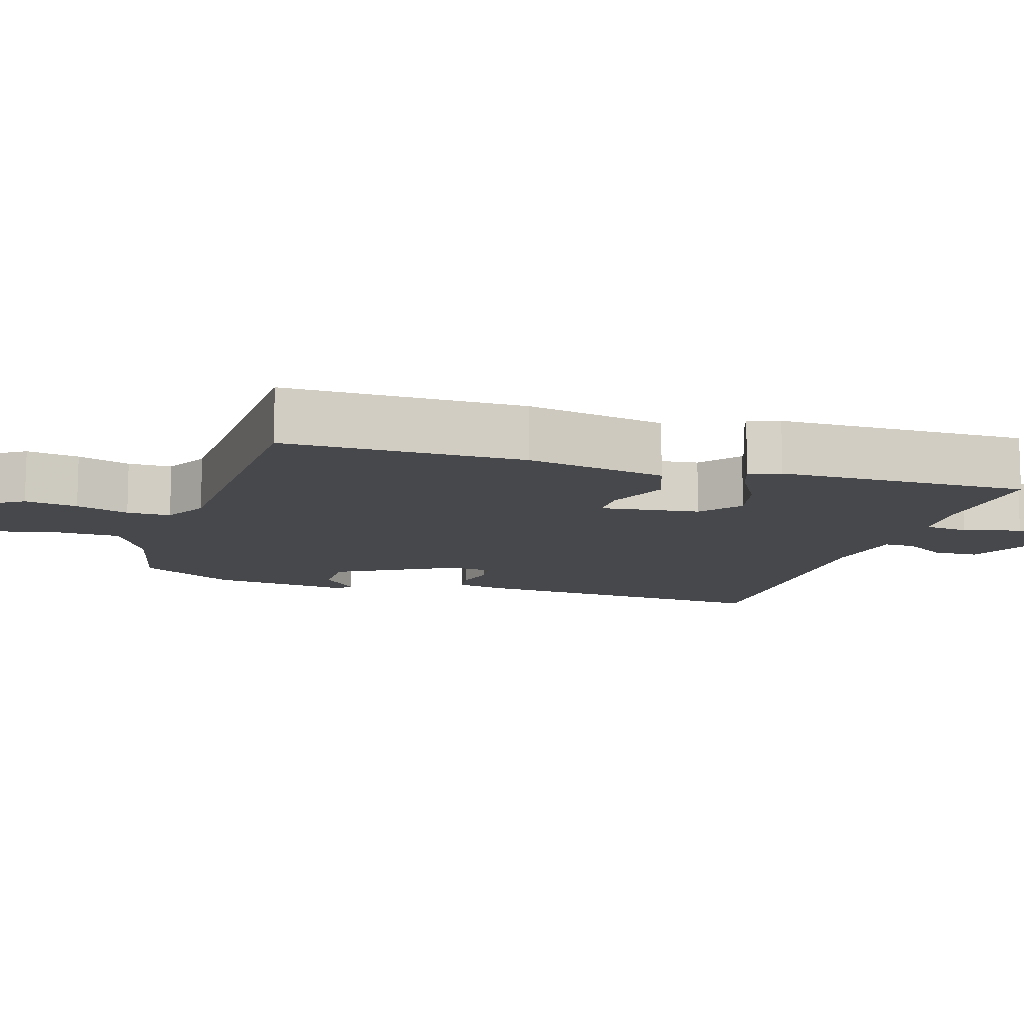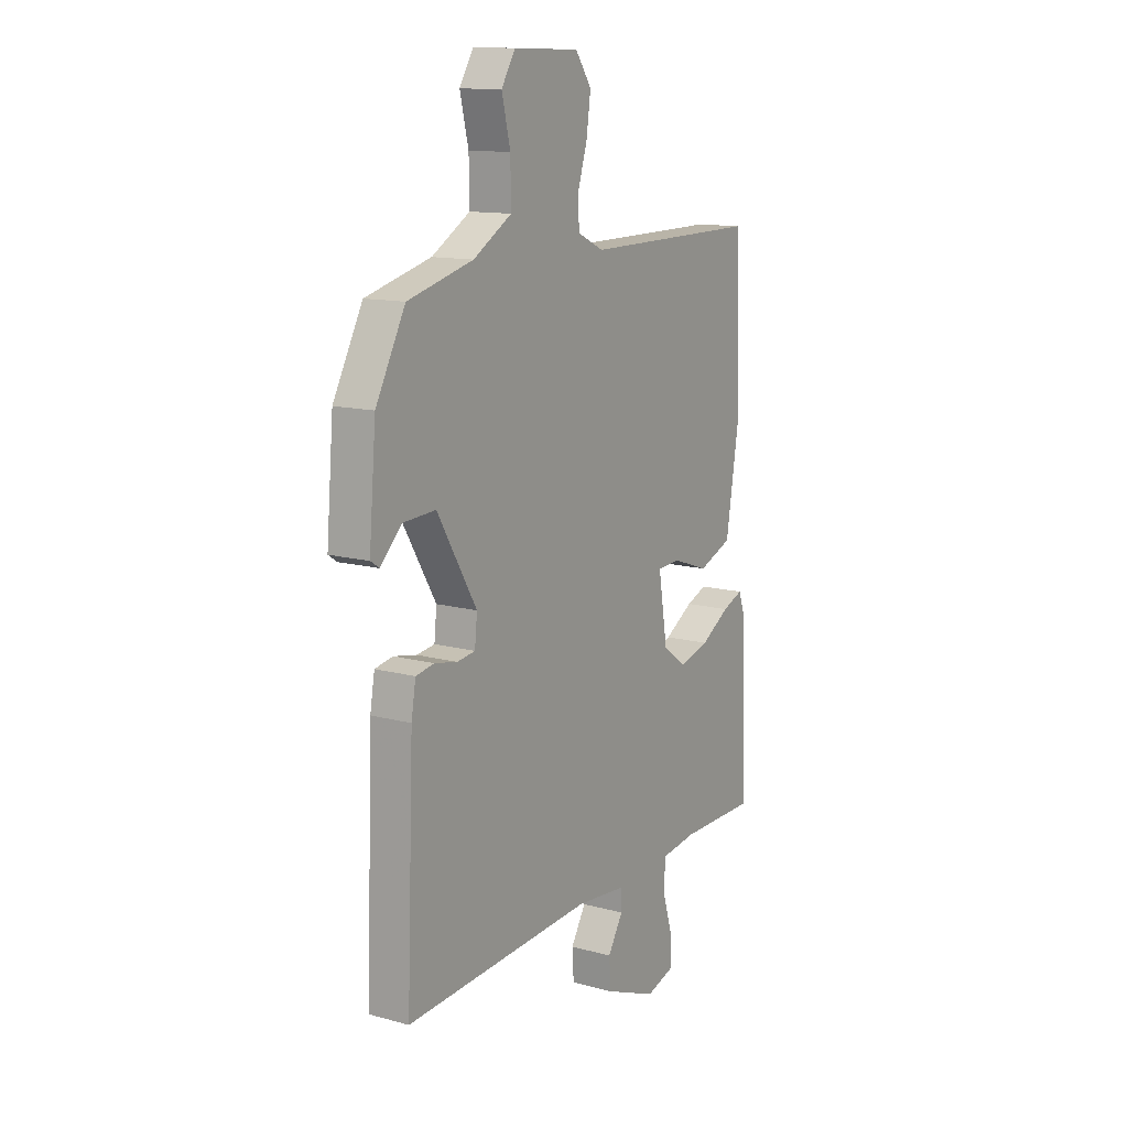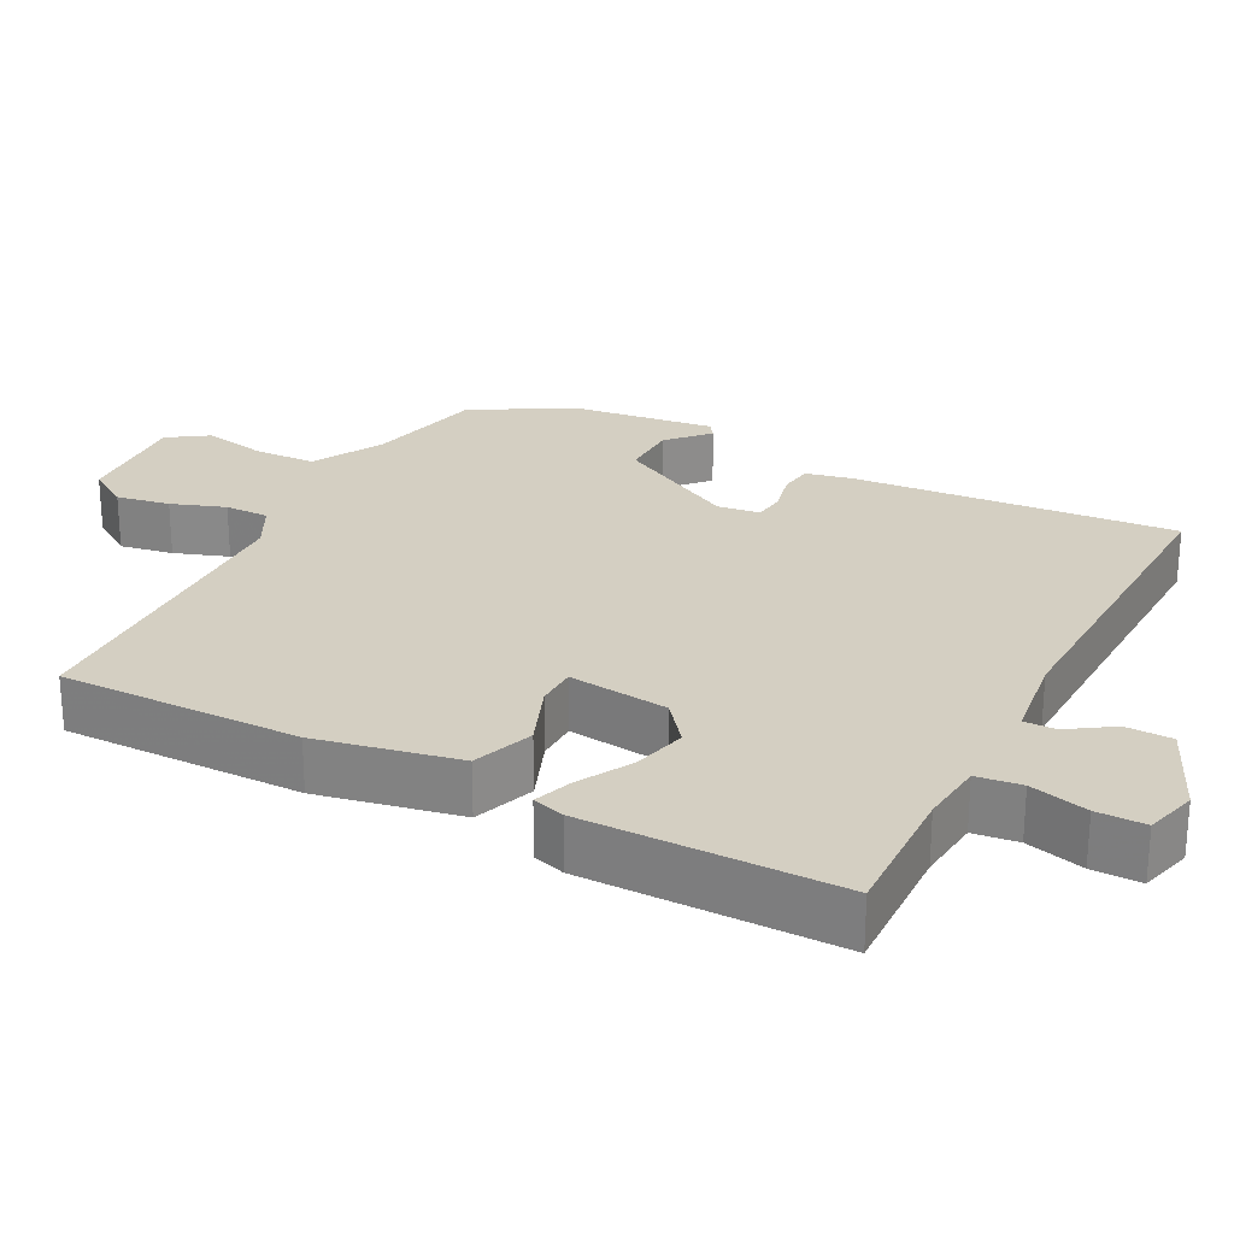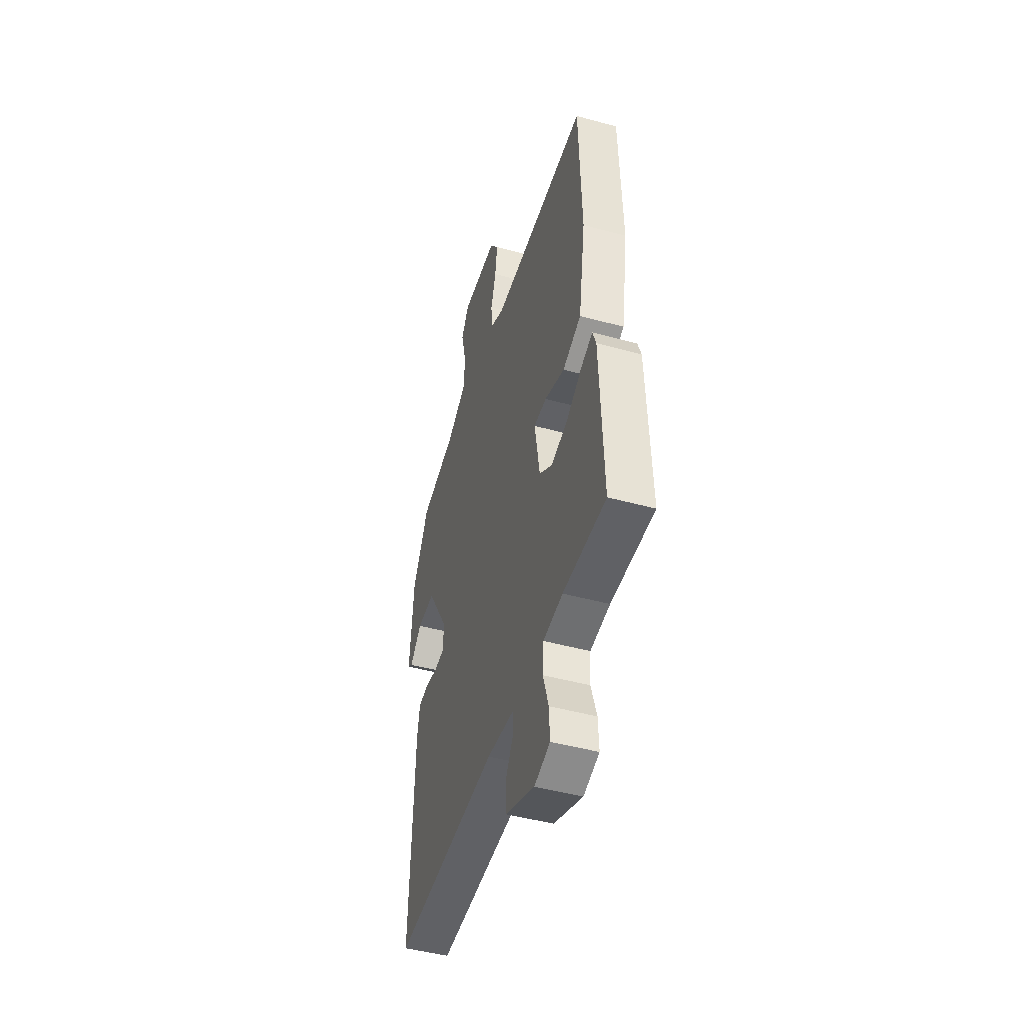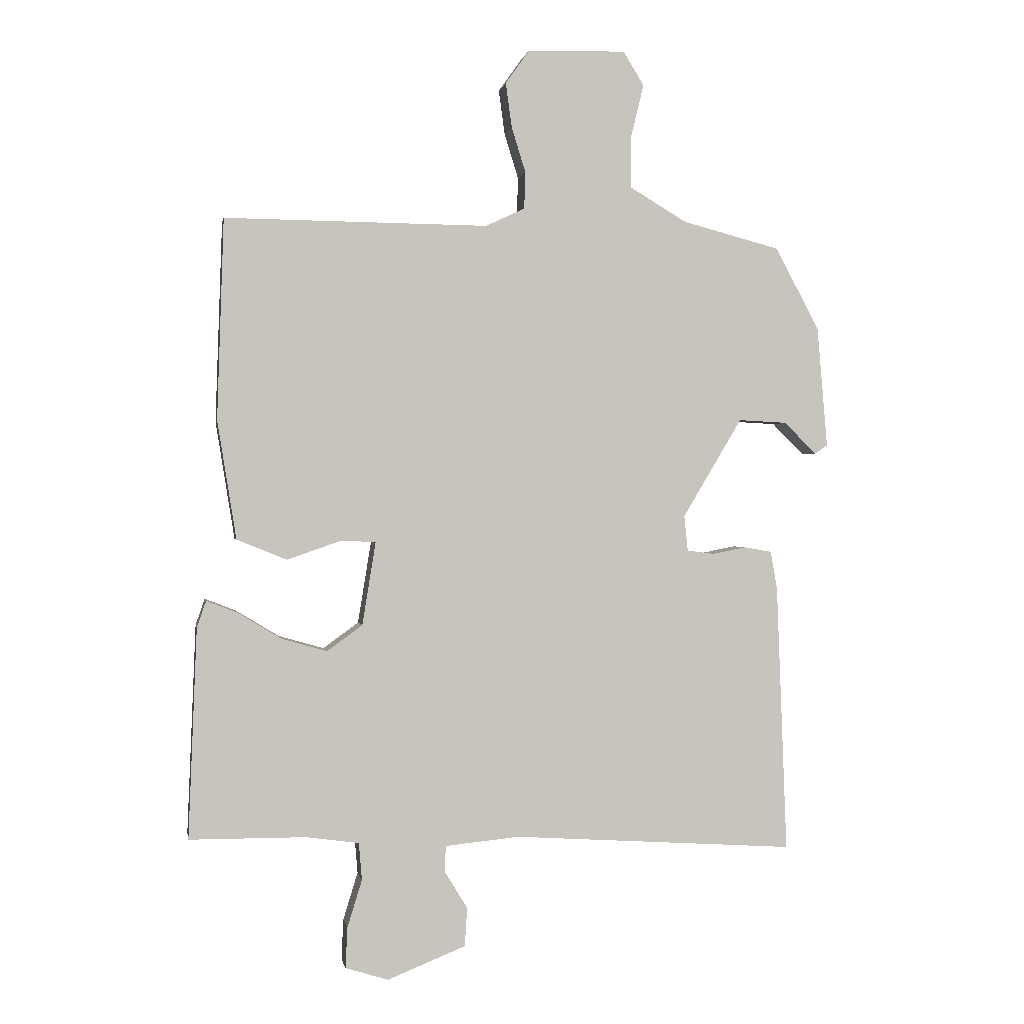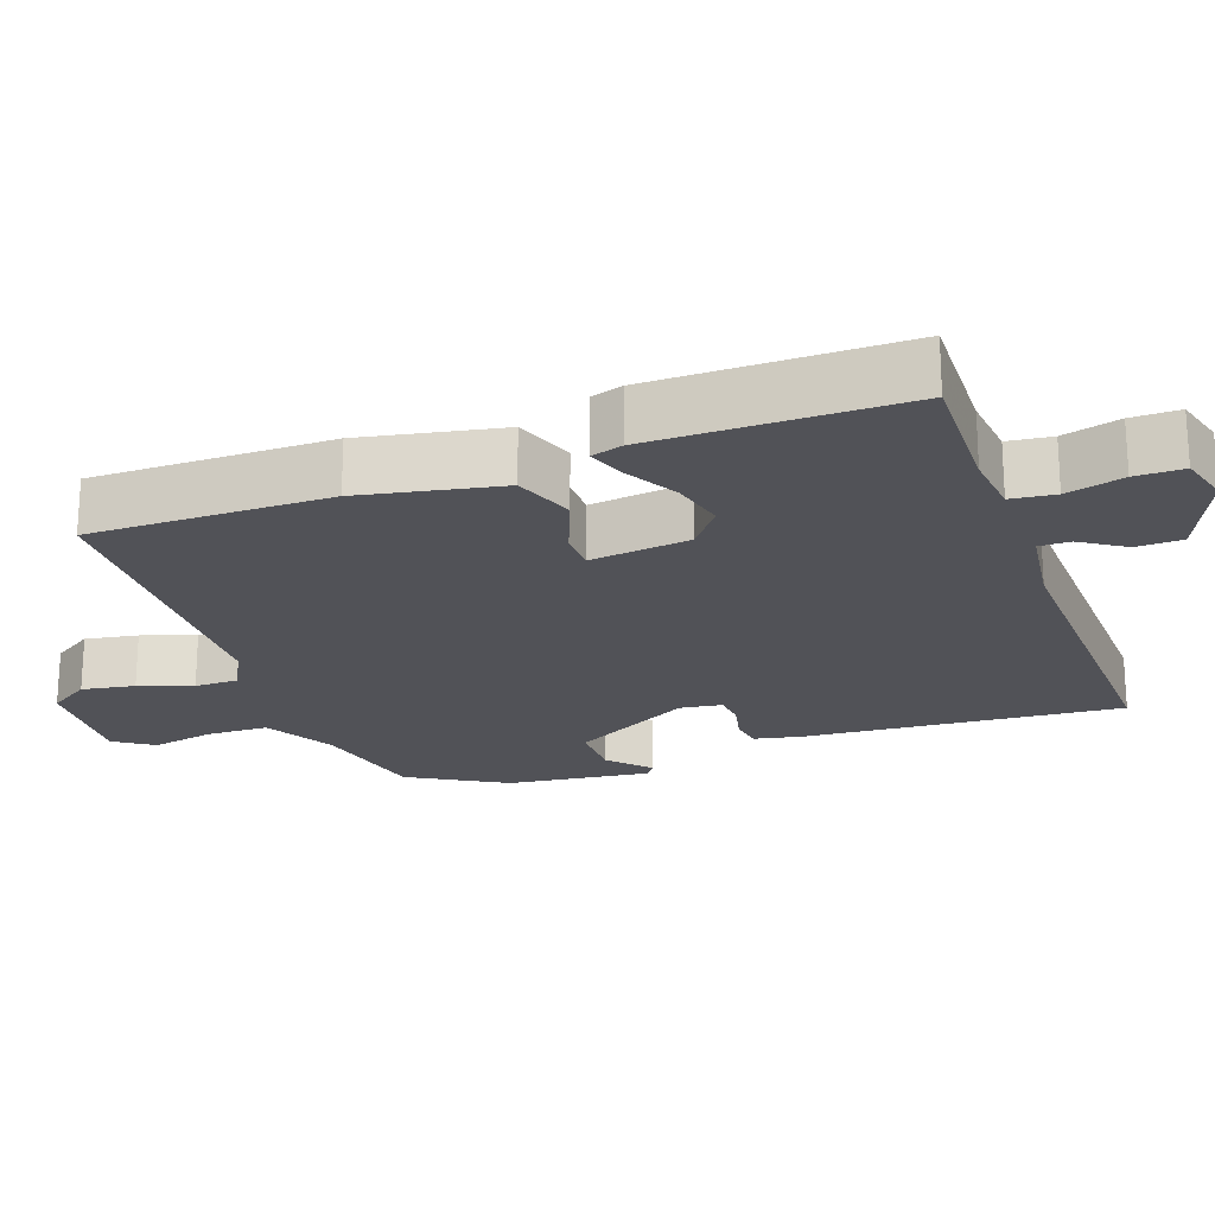
<metadata>
{"format":"obj","ext":"obj","renderer":"f3d","projection":"perspective","resolution":1024,"background":"white","views":[{"elev":-11.2,"azim":70.6,"up":"+Y"},{"elev":12.9,"azim":-58.0,"up":"+Z"},{"elev":25.5,"azim":115.3,"up":"+Y"},{"elev":-46.8,"azim":72.7,"up":"+Z"},{"elev":0.5,"azim":170.1,"up":"+Z"},{"elev":-21.5,"azim":107.7,"up":"+Y"}]}
</metadata>
<code>
v 0.461 0.07 0.507
v 0.472 0.07 0.179
v 0.441 0.07 -0.015
v 0.359 0.07 -0.048
v 0.27 0.07 -0.017
v 0.214 0.07 -0.02
v 0.236 0.07 -0.156
v 0.294 0.07 -0.198
v 0.368 0.07 -0.177
v 0.439 0.07 -0.134
v 0.49 0.07 -0.114
v 0.505 0.07 -0.157
v 0.519 0.07 -0.501
v 0.329 0.07 -0.502
v 0.242 0.07 -0.514
v 0.237 0.07 -0.575
v 0.261 0.07 -0.653
v 0.264 0.07 -0.719
v 0.194 0.07 -0.741
v 0.066 0.07 -0.69
v 0.062 0.07 -0.627
v 0.099 0.07 -0.566
v 0.098 0.07 -0.523
v -0.024 0.07 -0.511
v -0.487 0.07 -0.541
v -0.47 0.07 -0.103
v -0.459 0.07 -0.039
v -0.414 0.07 -0.031
v -0.358 0.07 -0.042
v -0.314 0.07 -0.036
v -0.308 0.07 0.022
v -0.405 0.07 0.184
v -0.484 0.07 0.18
v -0.537 0.07 0.128
v -0.558 0.07 0.142
v -0.541 0.07 0.34
v -0.469 0.07 0.475
v -0.309 0.07 0.517
v -0.215 0.07 0.573
v -0.216 0.07 0.658
v -0.237 0.07 0.744
v -0.203 0.07 0.799
v -0.042 0.07 0.795
v -0.003 0.07 0.74
v -0.013 0.07 0.667
v -0.036 0.07 0.593
v -0.034 0.07 0.533
v 0.03 0.07 0.503
v 0.461 0 0.507
v 0.472 0 0.179
v 0.441 0 -0.015
v 0.359 0 -0.048
v 0.27 0 -0.017
v 0.214 0 -0.02
v 0.236 0 -0.156
v 0.294 0 -0.198
v 0.368 0 -0.177
v 0.439 0 -0.134
v 0.49 0 -0.114
v 0.505 0 -0.157
v 0.519 0 -0.501
v 0.329 0 -0.502
v 0.242 0 -0.514
v 0.237 0 -0.575
v 0.261 0 -0.653
v 0.264 0 -0.719
v 0.194 0 -0.741
v 0.066 0 -0.69
v 0.062 0 -0.627
v 0.099 0 -0.566
v 0.098 0 -0.523
v -0.024 0 -0.511
v -0.487 0 -0.541
v -0.47 0 -0.103
v -0.459 0 -0.039
v -0.414 0 -0.031
v -0.358 0 -0.042
v -0.314 0 -0.036
v -0.308 0 0.022
v -0.405 0 0.184
v -0.484 0 0.18
v -0.537 0 0.128
v -0.558 0 0.142
v -0.541 0 0.34
v -0.469 0 0.475
v -0.309 0 0.517
v -0.215 0 0.573
v -0.216 0 0.658
v -0.237 0 0.744
v -0.203 0 0.799
v -0.042 0 0.795
v -0.003 0 0.74
v -0.013 0 0.667
v -0.036 0 0.593
v -0.034 0 0.533
v 0.03 0 0.503
f 44 45 46
f 43 44 46
f 42 43 46
f 41 42 46
f 40 41 46
f 39 40 46 47
f 38 39 47 48
f 36 37 38
f 35 36 38
f 34 35 38
f 33 34 38
f 32 33 38 48
f 27 28 29
f 26 27 29
f 25 26 29
f 24 25 29
f 23 24 29 30
f 20 21 22
f 19 20 22
f 18 19 22
f 17 18 22
f 16 17 22
f 15 16 22 23
f 23 30 31
f 15 23 31
f 14 15 31
f 12 13 14
f 11 12 14
f 10 11 14
f 9 10 14
f 3 4 5
f 2 3 5
f 1 2 5
f 48 1 5
f 48 5 6
f 32 48 6 7
f 31 32 7 8
f 14 31 8
f 8 9 14
f 94 93 92
f 94 92 91
f 94 91 90
f 94 90 89
f 94 89 88
f 95 94 88 87
f 96 95 87 86
f 86 85 84
f 86 84 83
f 86 83 82
f 86 82 81
f 96 86 81 80
f 77 76 75
f 77 75 74
f 77 74 73
f 77 73 72
f 78 77 72 71
f 70 69 68
f 70 68 67
f 70 67 66
f 70 66 65
f 70 65 64
f 71 70 64 63
f 79 78 71
f 79 71 63
f 79 63 62
f 62 61 60
f 62 60 59
f 62 59 58
f 62 58 57
f 53 52 51
f 53 51 50
f 53 50 49
f 53 49 96
f 54 53 96
f 55 54 96 80
f 56 55 80 79
f 56 79 62
f 62 57 56
f 1 49 50 2
f 2 50 51 3
f 3 51 52 4
f 4 52 53 5
f 5 53 54 6
f 6 54 55 7
f 7 55 56 8
f 8 56 57 9
f 9 57 58 10
f 10 58 59 11
f 11 59 60 12
f 12 60 61 13
f 13 61 62 14
f 14 62 63 15
f 15 63 64 16
f 16 64 65 17
f 17 65 66 18
f 18 66 67 19
f 19 67 68 20
f 20 68 69 21
f 21 69 70 22
f 22 70 71 23
f 23 71 72 24
f 24 72 73 25
f 25 73 74 26
f 26 74 75 27
f 27 75 76 28
f 28 76 77 29
f 29 77 78 30
f 30 78 79 31
f 31 79 80 32
f 32 80 81 33
f 33 81 82 34
f 34 82 83 35
f 35 83 84 36
f 36 84 85 37
f 37 85 86 38
f 38 86 87 39
f 39 87 88 40
f 40 88 89 41
f 41 89 90 42
f 42 90 91 43
f 43 91 92 44
f 44 92 93 45
f 45 93 94 46
f 46 94 95 47
f 47 95 96 48
f 48 96 49 1

</code>
